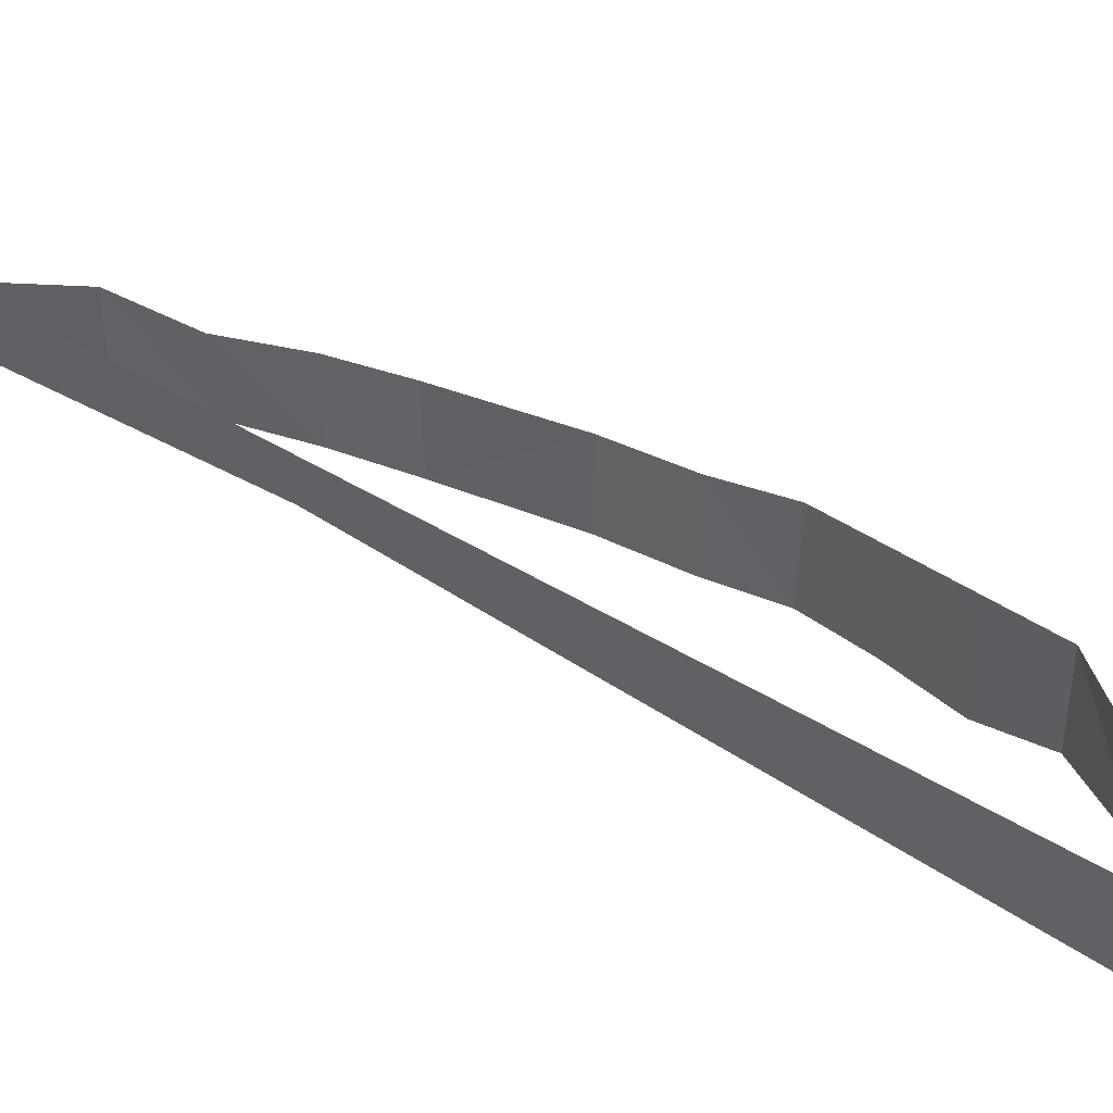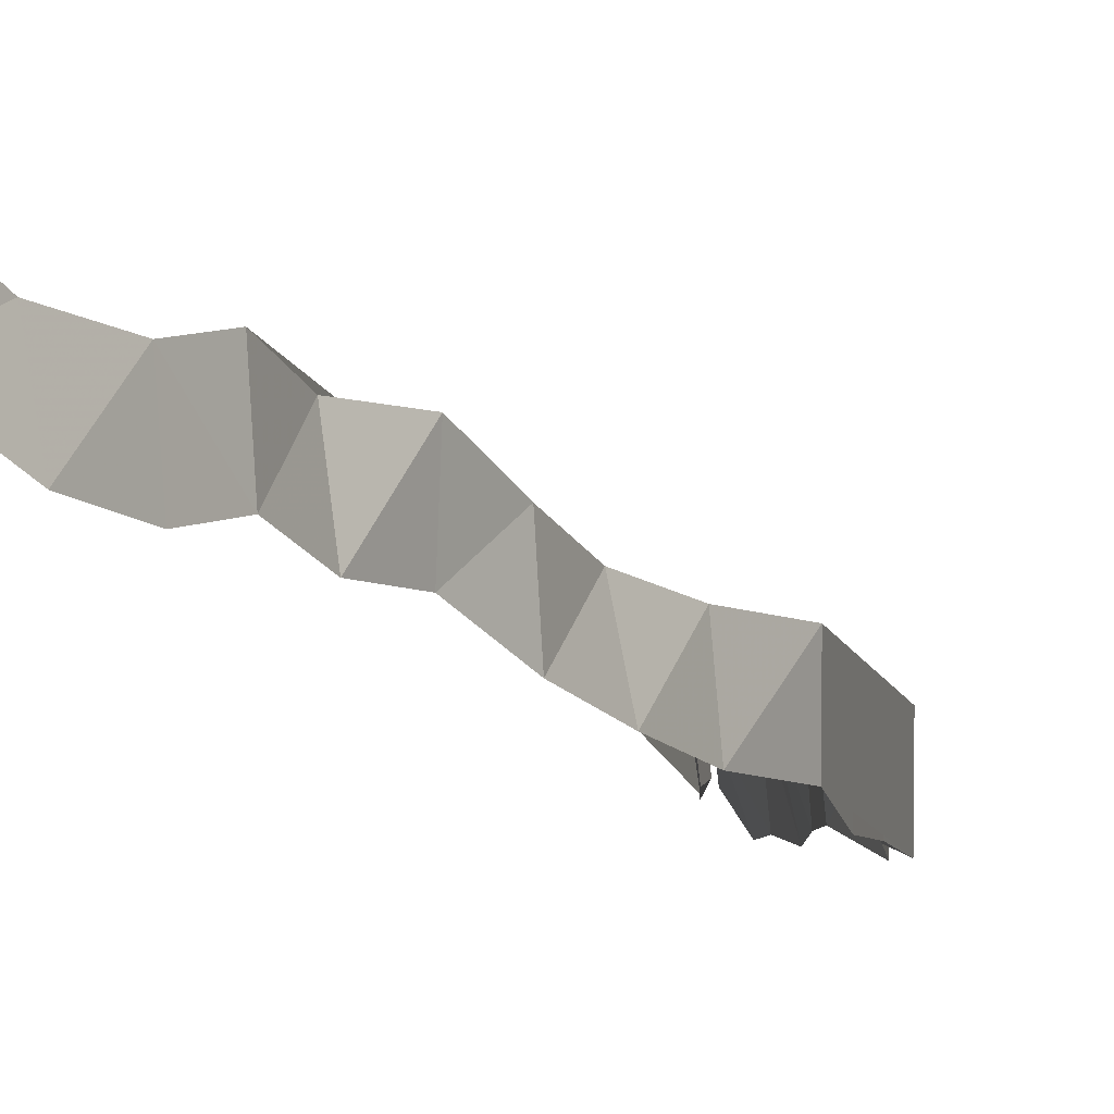
<metadata>
{"format":"obj","ext":"obj","renderer":"f3d","projection":"perspective","resolution":1024,"background":"white","views":[{"elev":41.5,"azim":146.0,"up":"+Y"},{"elev":2.9,"azim":-161.8,"up":"+Y"}]}
</metadata>
<code>
v -1055 -222.7 431.5
v -1055 -224 431.6
v -1055 -223.2 432.8
v -1055 -224.5 432.9
v -1055 -223.4 434.1
v -1055 -224.7 434.1
v -1055 -223.6 435.3
v -1055 -225 435.4
v -1051 -219 420.2
v -1052 -220.3 420.2
v -1052 -219.9 421.5
v -1052 -221.2 421.5
v -1052 -220.2 422.8
v -1053 -221.6 422.8
v -1053 -221.5 423.9
v -1053 -220.1 423.9
v -1049 -225.3 445.8
v -1049 -224 445.9
v -1049 -225.3 447.1
v -1049 -224 447.2
v -1049 -224.3 448.3
v -1049 -225.7 448.2
v -1048 -225.7 449.3
v -1048 -224.4 449.3
v -1053 -220.1 423.9
v -1053 -221.5 423.9
v -1053 -220.7 425.1
v -1053 -222 425
v -1053 -220.8 426.2
v -1053 -222.2 426.3
v -1054 -221.5 427.5
v -1054 -222.9 427.5
v -1054 -221.5 427.5
v -1054 -222.9 427.5
v -1054 -222.1 428.8
v -1054 -223.4 428.8
v -1054 -222.5 430.1
v -1055 -223.8 430.1
v -1055 -222.7 431.5
v -1055 -224 431.6
v -1055 -223.6 435.3
v -1055 -225 435.4
v -1054 -223.6 436.1
v -1054 -224.9 436.2
v -1054 -223.9 437.4
v -1054 -225.2 437.5
v -1053 -225 438.9
v -1053 -223.7 438.8
v -1053 -223.7 438.8
v -1053 -225 438.9
v -1052 -223.9 439.9
v -1052 -225.2 440
v -1052 -224.1 440.9
v -1052 -225.5 441.1
v -1051 -224.1 442.1
v -1051 -225.5 442.2
v -1051 -224.1 442.1
v -1051 -225.5 442.2
v -1050 -224.5 443.3
v -1051 -225.6 443.6
v -1050 -225.2 444.9
v -1050 -223.9 444.9
v -1049 -225.3 445.8
v -1049 -224 445.9
f 1 2 3
f 3 2 4
f 3 4 5
f 5 4 6
f 5 6 7
f 7 6 8
f 7 8 8
f 8 8 9
f 8 9 9
f 9 9 10
f 9 10 11
f 11 10 12
f 11 12 13
f 13 12 14
f 13 14 13
f 13 14 15
f 13 15 16
f 16 15 16
f 16 16 17
f 17 16 17
f 17 17 18
f 18 17 19
f 18 19 20
f 20 19 19
f 20 19 21
f 21 19 22
f 21 22 21
f 21 22 23
f 21 23 24
f 24 23 25
f 24 25 26
f 26 25 27
f 26 27 28
f 28 27 29
f 28 29 30
f 30 29 31
f 30 31 32
f 32 31 33
f 32 33 34
f 34 33 35
f 34 35 36
f 36 35 37
f 36 37 38
f 38 37 39
f 38 39 40
f 40 39 41
f 40 41 42
f 42 41 43
f 42 43 44
f 44 43 45
f 44 45 46
f 46 45 45
f 46 45 47
f 47 45 48
f 47 48 49
f 49 48 50
f 49 50 51
f 51 50 52
f 51 52 53
f 53 52 54
f 53 54 55
f 55 54 56
f 55 56 57
f 57 56 58
f 57 58 59
f 59 58 60
f 59 60 59
f 59 60 61

</code>
